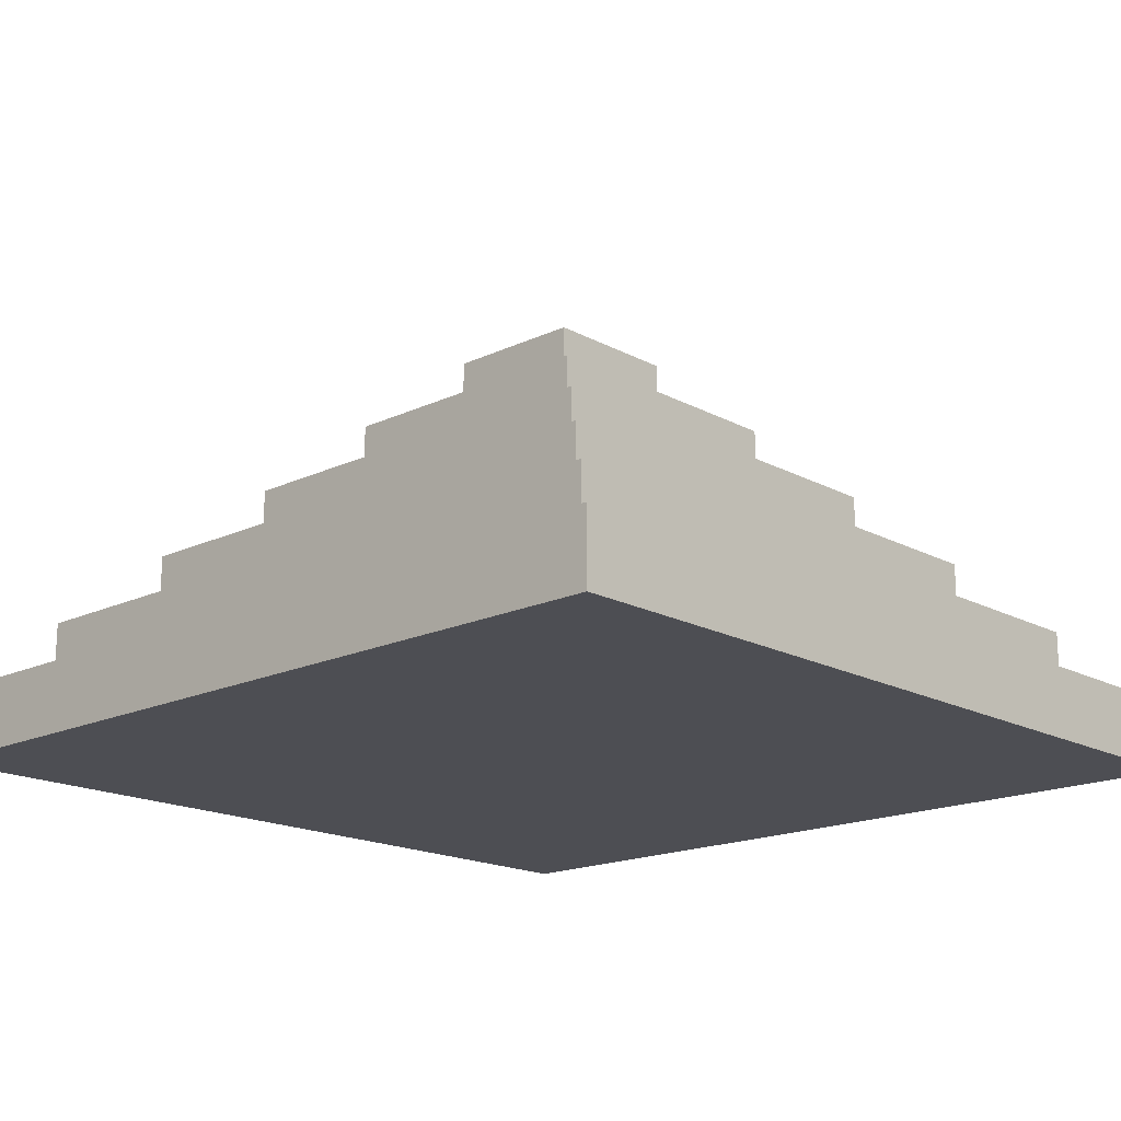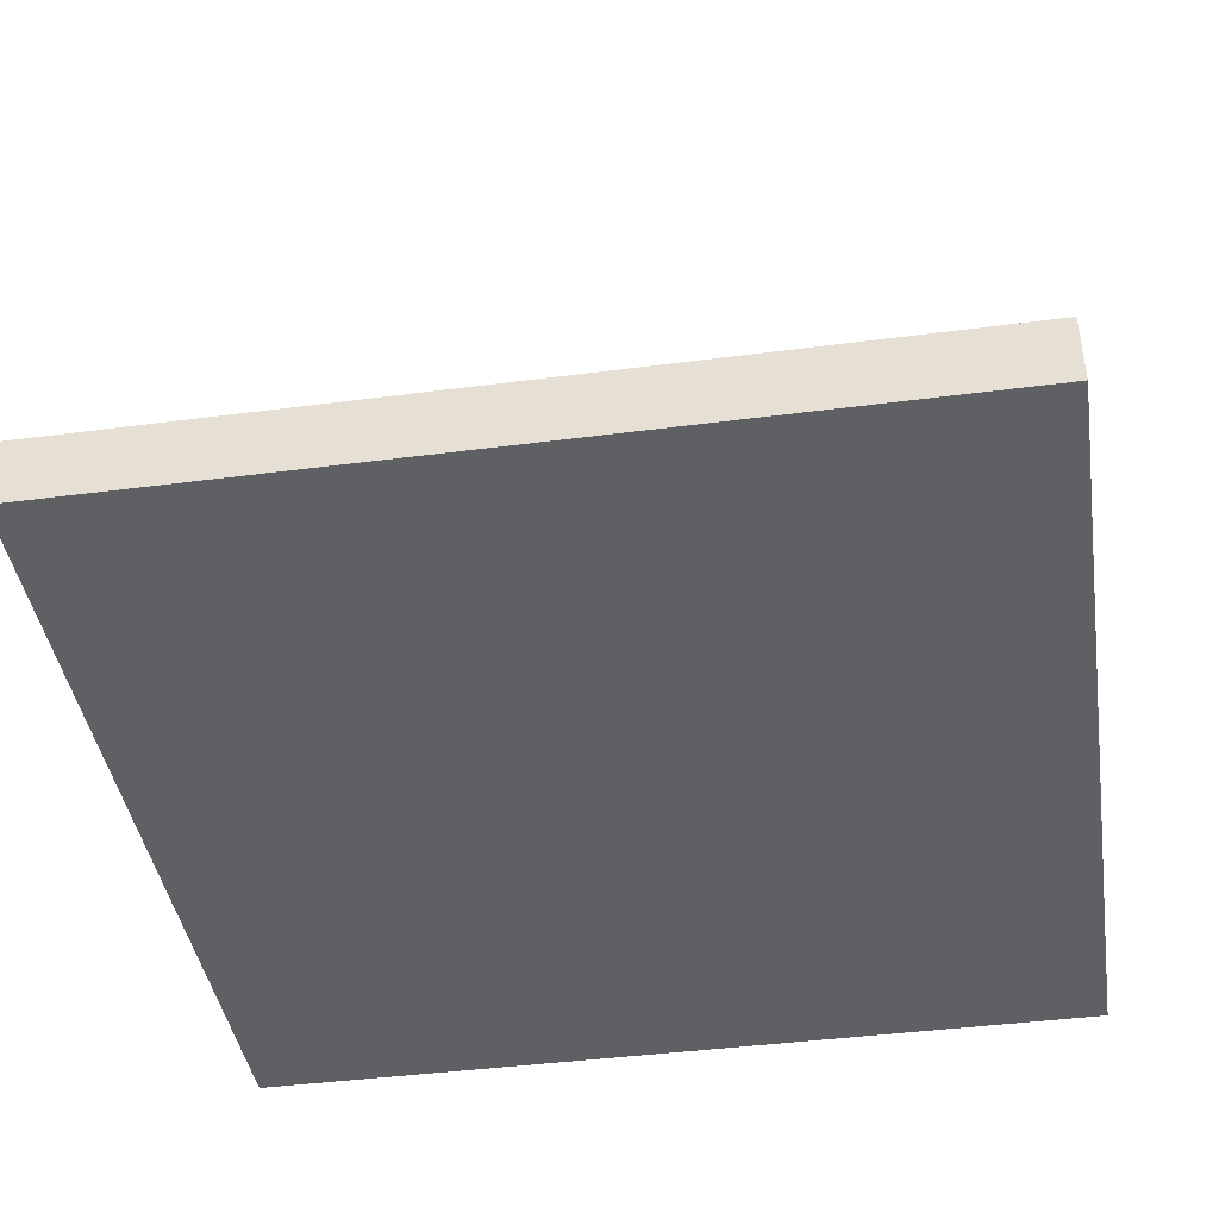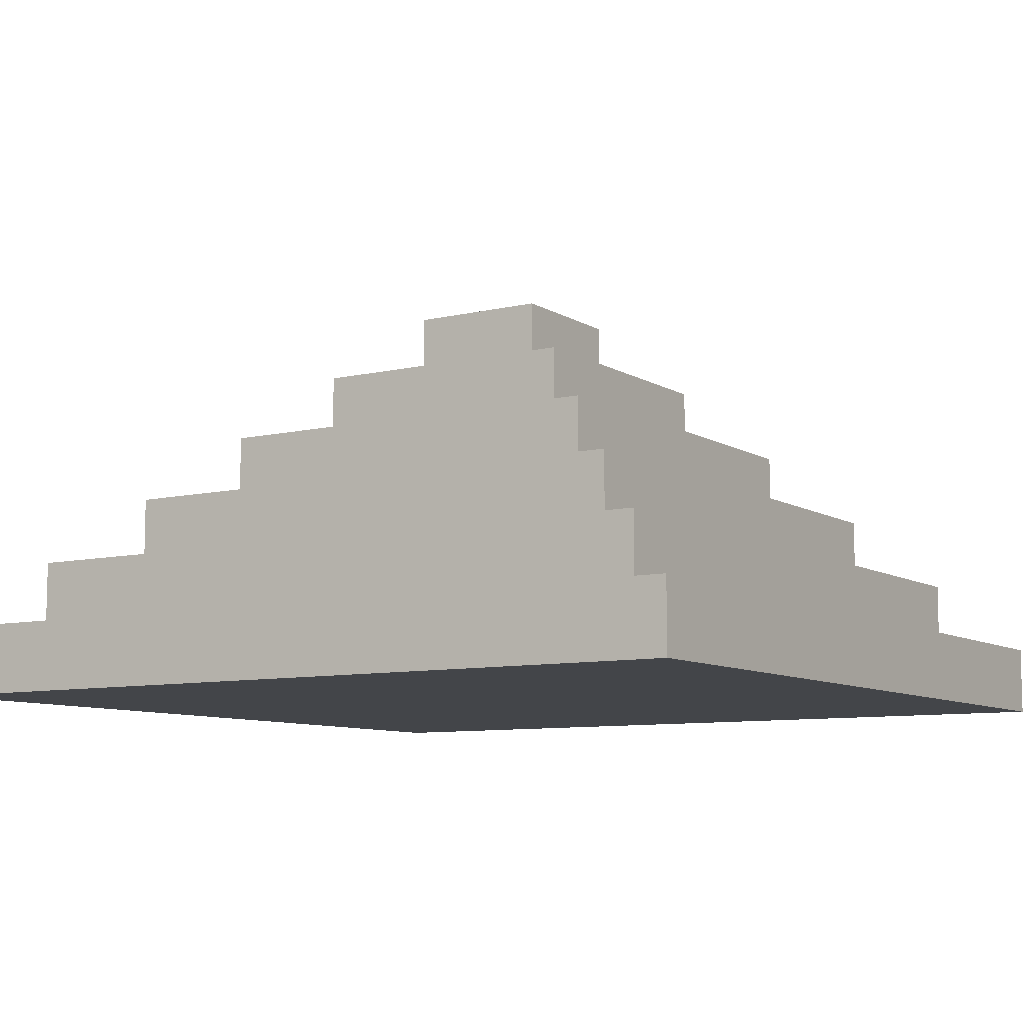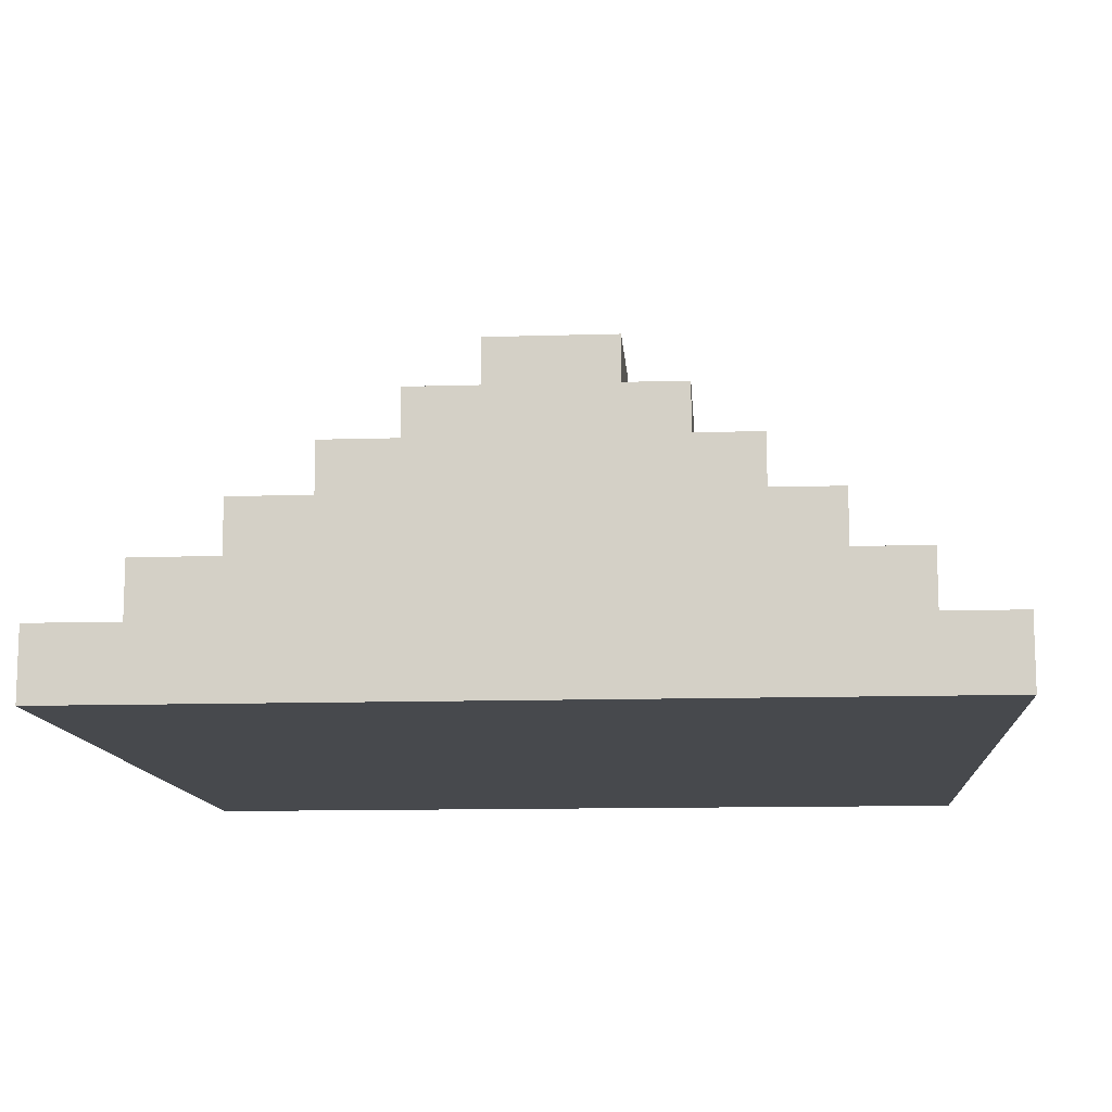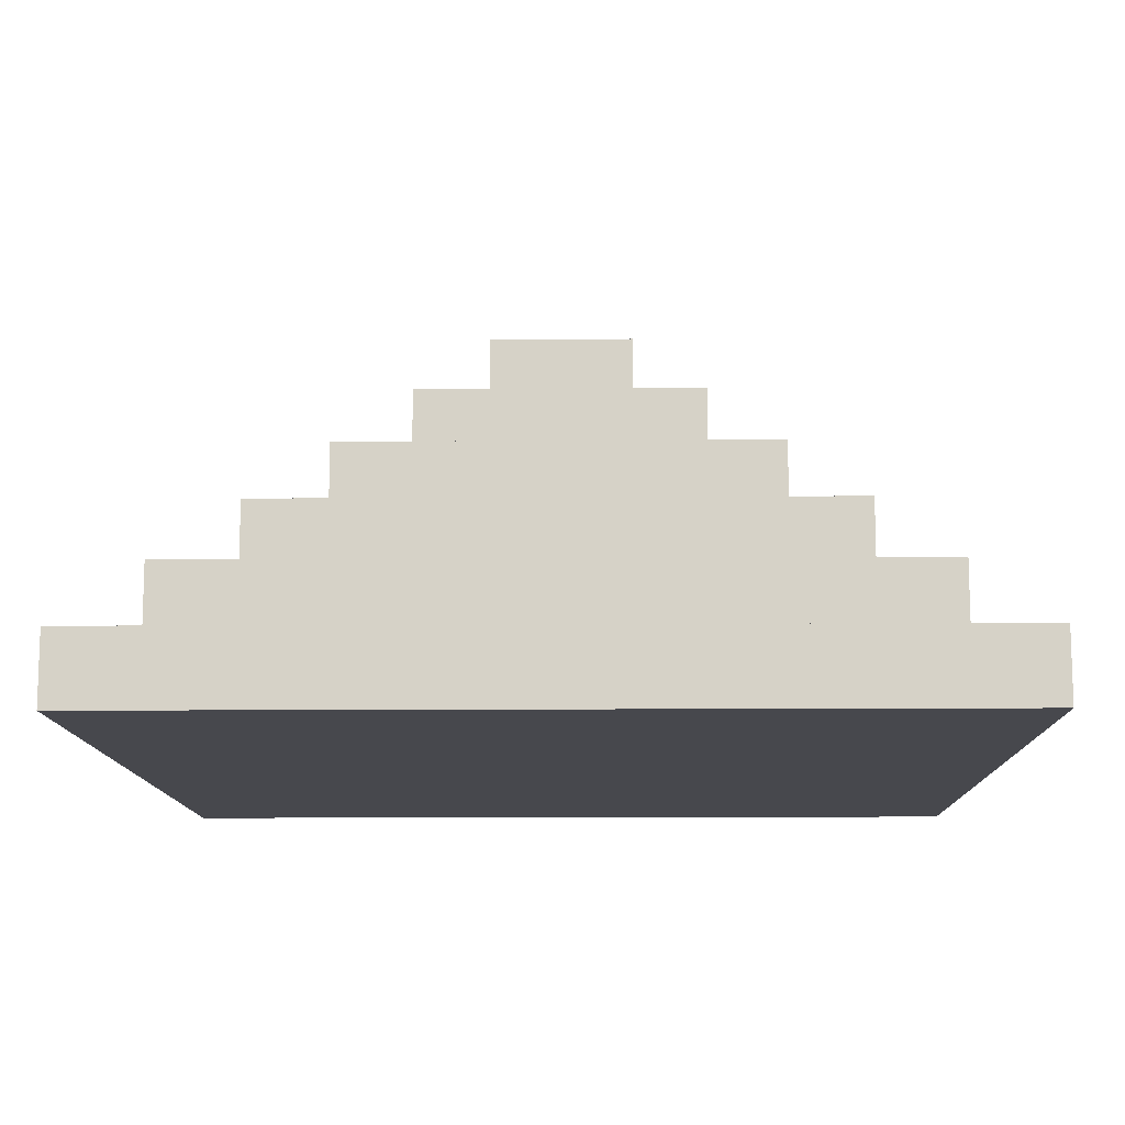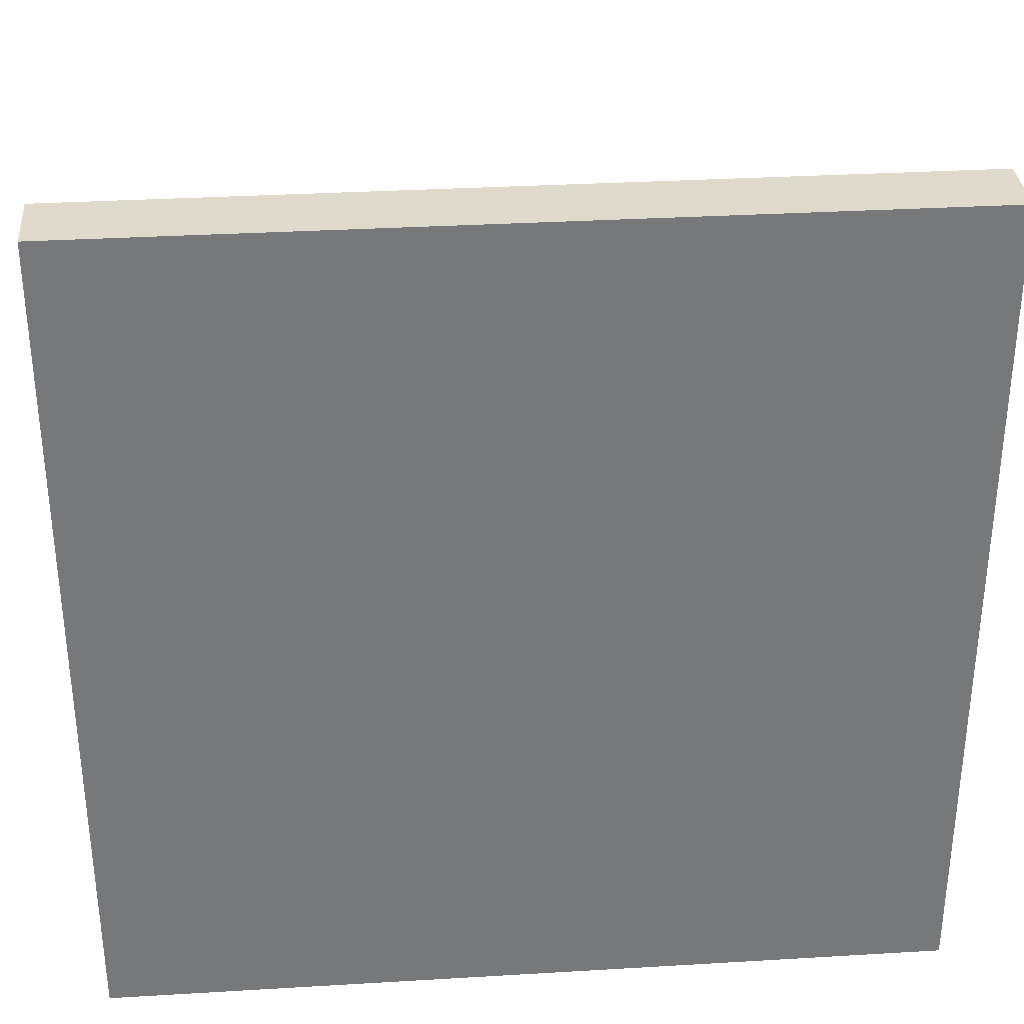
<metadata>
{"format":"obj","ext":"obj","renderer":"f3d","projection":"perspective","resolution":1024,"background":"white","views":[{"elev":-17.4,"azim":133.1,"up":"+Z"},{"elev":-42.3,"azim":8.9,"up":"+Z"},{"elev":-8.7,"azim":-57.4,"up":"+Z"},{"elev":-12.0,"azim":4.2,"up":"+Z"},{"elev":-11.9,"azim":-89.0,"up":"+Z"},{"elev":33.0,"azim":175.3,"up":"+Y"}]}
</metadata>
<code>
o
v -0.7 2 -1.9
v -0.7 2 -2
v -0.7 3.2 -1.9
v -0.7 3.2 -2
v -0.6 2.1 -1.8
v -0.6 2.1 -1.9
v -0.6 3.1 -1.8
v -0.6 3.1 -1.9
v -0.5 2.2 -1.7
v -0.5 2.2 -1.8
v -0.5 3 -1.7
v -0.5 3 -1.8
v -0.4 2.3 -1.6
v -0.4 2.3 -1.7
v -0.4 2.9 -1.6
v -0.4 2.9 -1.7
v -0.3 2.4 -1.5
v -0.3 2.4 -1.6
v -0.3 2.8 -1.5
v -0.3 2.8 -1.6
v -0.2 2.5 -1.4
v -0.2 2.5 -1.5
v -0.2 2.7 -1.4
v -0.2 2.7 -1.5
v 5.96e-08 2.5 -1.4
v 5.96e-08 2.5 -1.5
v 5.96e-08 2.7 -1.4
v 5.96e-08 2.7 -1.5
v 0.1 2.4 -1.5
v 0.1 2.4 -1.6
v 0.1 2.8 -1.5
v 0.1 2.8 -1.6
v 0.2 2.3 -1.6
v 0.2 2.3 -1.7
v 0.2 2.9 -1.6
v 0.2 2.9 -1.7
v 0.3 2.2 -1.7
v 0.3 2.2 -1.8
v 0.3 3 -1.7
v 0.3 3 -1.8
v 0.4 2.1 -1.8
v 0.4 2.1 -1.9
v 0.4 3.1 -1.8
v 0.4 3.1 -1.9
v 0.5 2 -1.9
v 0.5 2 -2
v 0.5 3.2 -1.9
v 0.5 3.2 -2
v -0.2 2.5 -1.4
v -0.2 2.7 -1.4
v 5.96e-08 2.5 -1.4
v 5.96e-08 2.7 -1.4
v -0.3 2.4 -1.5
v -0.3 2.8 -1.5
v -0.2 2.5 -1.5
v -0.2 2.7 -1.5
v 5.96e-08 2.5 -1.5
v 5.96e-08 2.7 -1.5
v 0.1 2.4 -1.5
v 0.1 2.8 -1.5
v -0.4 2.3 -1.6
v -0.4 2.9 -1.6
v -0.3 2.4 -1.6
v -0.3 2.8 -1.6
v 0.1 2.4 -1.6
v 0.1 2.8 -1.6
v 0.2 2.3 -1.6
v 0.2 2.9 -1.6
v -0.5 2.2 -1.7
v -0.5 3 -1.7
v -0.4 2.3 -1.7
v -0.4 2.9 -1.7
v 0.2 2.3 -1.7
v 0.2 2.9 -1.7
v 0.3 2.2 -1.7
v 0.3 3 -1.7
v -0.6 2.1 -1.8
v -0.6 3.1 -1.8
v -0.5 2.2 -1.8
v -0.5 3 -1.8
v 0.3 2.2 -1.8
v 0.3 3 -1.8
v 0.4 2.1 -1.8
v 0.4 3.1 -1.8
v -0.7 2 -1.9
v -0.7 3.2 -1.9
v -0.6 2.1 -1.9
v -0.6 3.1 -1.9
v 0.4 2.1 -1.9
v 0.4 3.1 -1.9
v 0.5 2 -1.9
v 0.5 3.2 -1.9
v -0.7 2 -2
v -0.7 3.2 -2
v 0.5 2 -2
v 0.5 3.2 -2
v -0.7 2 -1.9
v 0.5 2 -1.9
v -0.7 2 -2
v 0.5 2 -2
v -0.6 2.1 -1.8
v 0.4 2.1 -1.8
v -0.6 2.1 -1.9
v 0.4 2.1 -1.9
v -0.5 2.2 -1.7
v 0.3 2.2 -1.7
v -0.5 2.2 -1.8
v 0.3 2.2 -1.8
v -0.4 2.3 -1.6
v 0.2 2.3 -1.6
v -0.4 2.3 -1.7
v 0.2 2.3 -1.7
v -0.3 2.4 -1.5
v 0.1 2.4 -1.5
v -0.3 2.4 -1.6
v 0.1 2.4 -1.6
v -0.2 2.5 -1.4
v 5.96e-08 2.5 -1.4
v -0.2 2.5 -1.5
v 5.96e-08 2.5 -1.5
v -0.2 2.7 -1.4
v 5.96e-08 2.7 -1.4
v -0.2 2.7 -1.5
v 5.96e-08 2.7 -1.5
v -0.3 2.8 -1.5
v 0.1 2.8 -1.5
v -0.3 2.8 -1.6
v 0.1 2.8 -1.6
v -0.4 2.9 -1.6
v 0.2 2.9 -1.6
v -0.4 2.9 -1.7
v 0.2 2.9 -1.7
v -0.5 3 -1.7
v 0.3 3 -1.7
v -0.5 3 -1.8
v 0.3 3 -1.8
v -0.6 3.1 -1.8
v 0.4 3.1 -1.8
v -0.6 3.1 -1.9
v 0.4 3.1 -1.9
v -0.7 3.2 -1.9
v 0.5 3.2 -1.9
v -0.7 3.2 -2
v 0.5 3.2 -2
f 3 2 1
f 4 2 3
f 7 6 5
f 8 6 7
f 11 10 9
f 12 10 11
f 15 14 13
f 16 14 15
f 19 18 17
f 20 18 19
f 23 22 21
f 24 22 23
f 25 26 27
f 27 26 28
f 29 30 31
f 31 30 32
f 33 34 35
f 35 34 36
f 37 38 39
f 39 38 40
f 41 42 43
f 43 42 44
f 45 46 47
f 47 46 48
f 51 50 49
f 52 50 51
f 55 54 53
f 56 54 55
f 57 55 53
f 58 54 56
f 59 57 53
f 59 58 57
f 60 54 58
f 60 58 59
f 63 62 61
f 64 62 63
f 65 63 61
f 66 62 64
f 67 65 61
f 67 66 65
f 68 62 66
f 68 66 67
f 71 70 69
f 72 70 71
f 73 71 69
f 74 70 72
f 75 73 69
f 75 74 73
f 76 70 74
f 76 74 75
f 79 78 77
f 80 78 79
f 81 79 77
f 82 78 80
f 83 81 77
f 83 82 81
f 84 78 82
f 84 82 83
f 87 86 85
f 88 86 87
f 89 87 85
f 90 86 88
f 91 89 85
f 91 90 89
f 92 86 90
f 92 90 91
f 93 94 95
f 95 94 96
f 99 98 97
f 100 98 99
f 103 102 101
f 104 102 103
f 107 106 105
f 108 106 107
f 111 110 109
f 112 110 111
f 115 114 113
f 116 114 115
f 119 118 117
f 120 118 119
f 121 122 123
f 123 122 124
f 125 126 127
f 127 126 128
f 129 130 131
f 131 130 132
f 133 134 135
f 135 134 136
f 137 138 139
f 139 138 140
f 141 142 143
f 143 142 144

</code>
